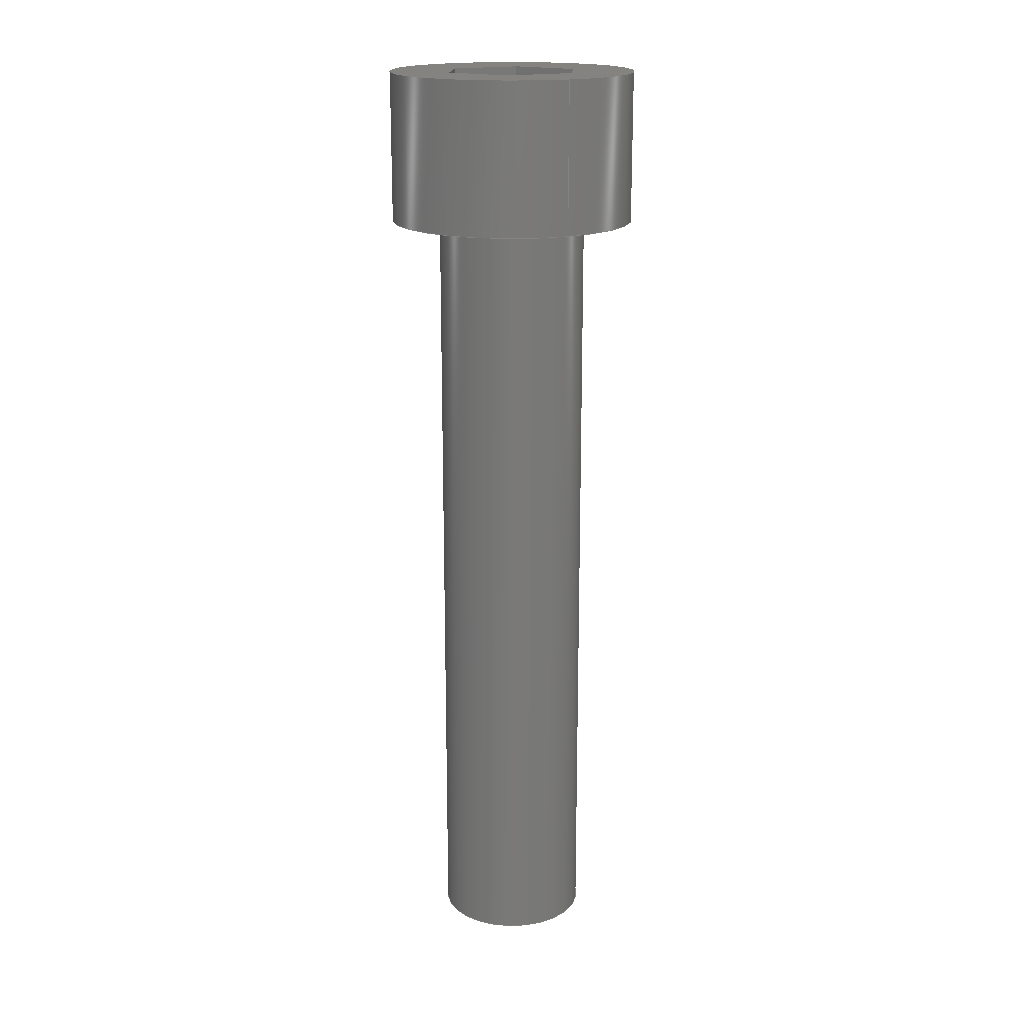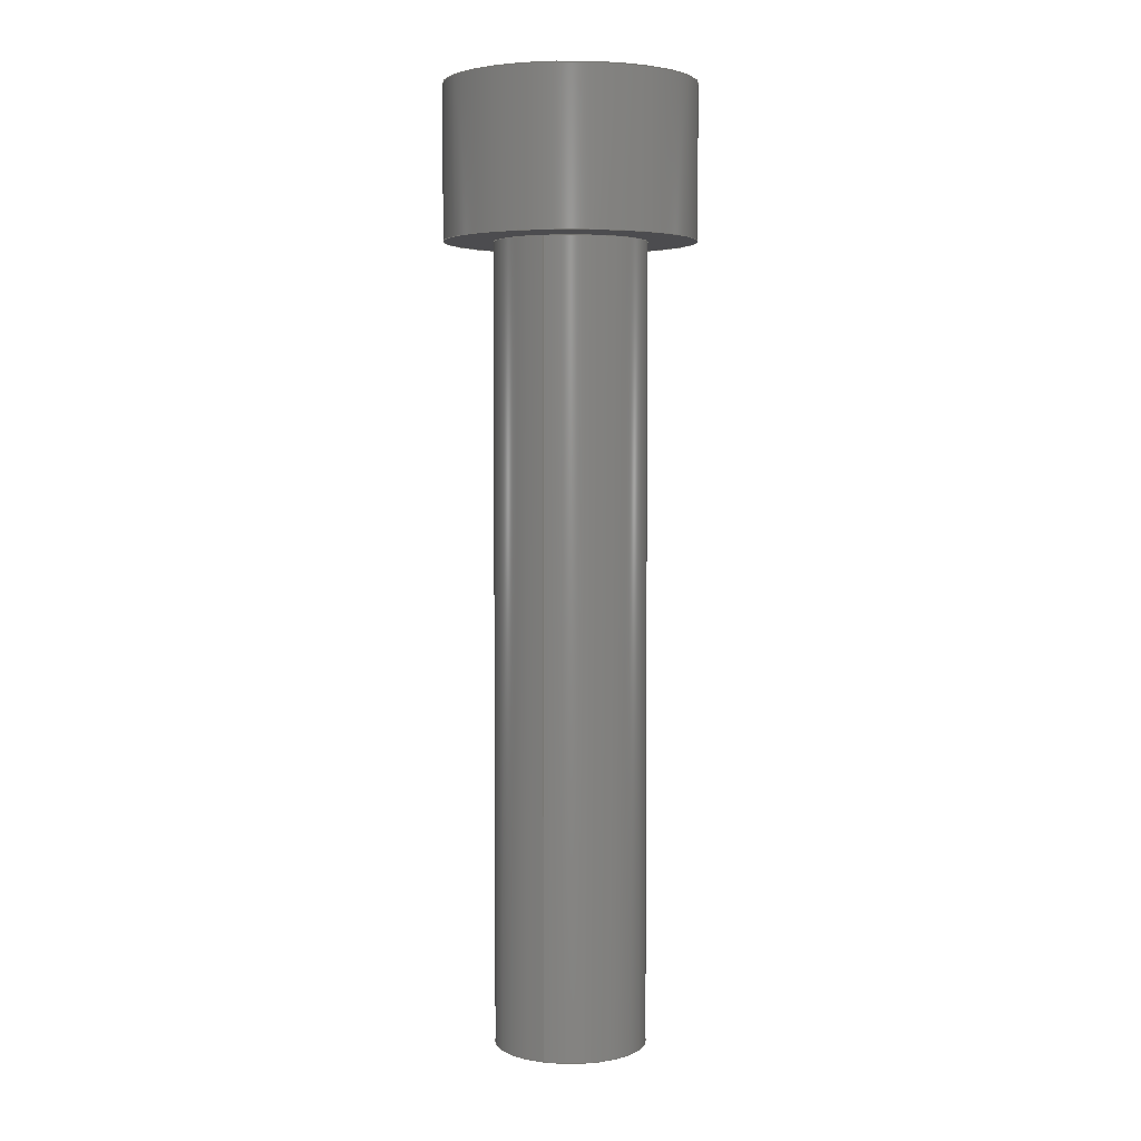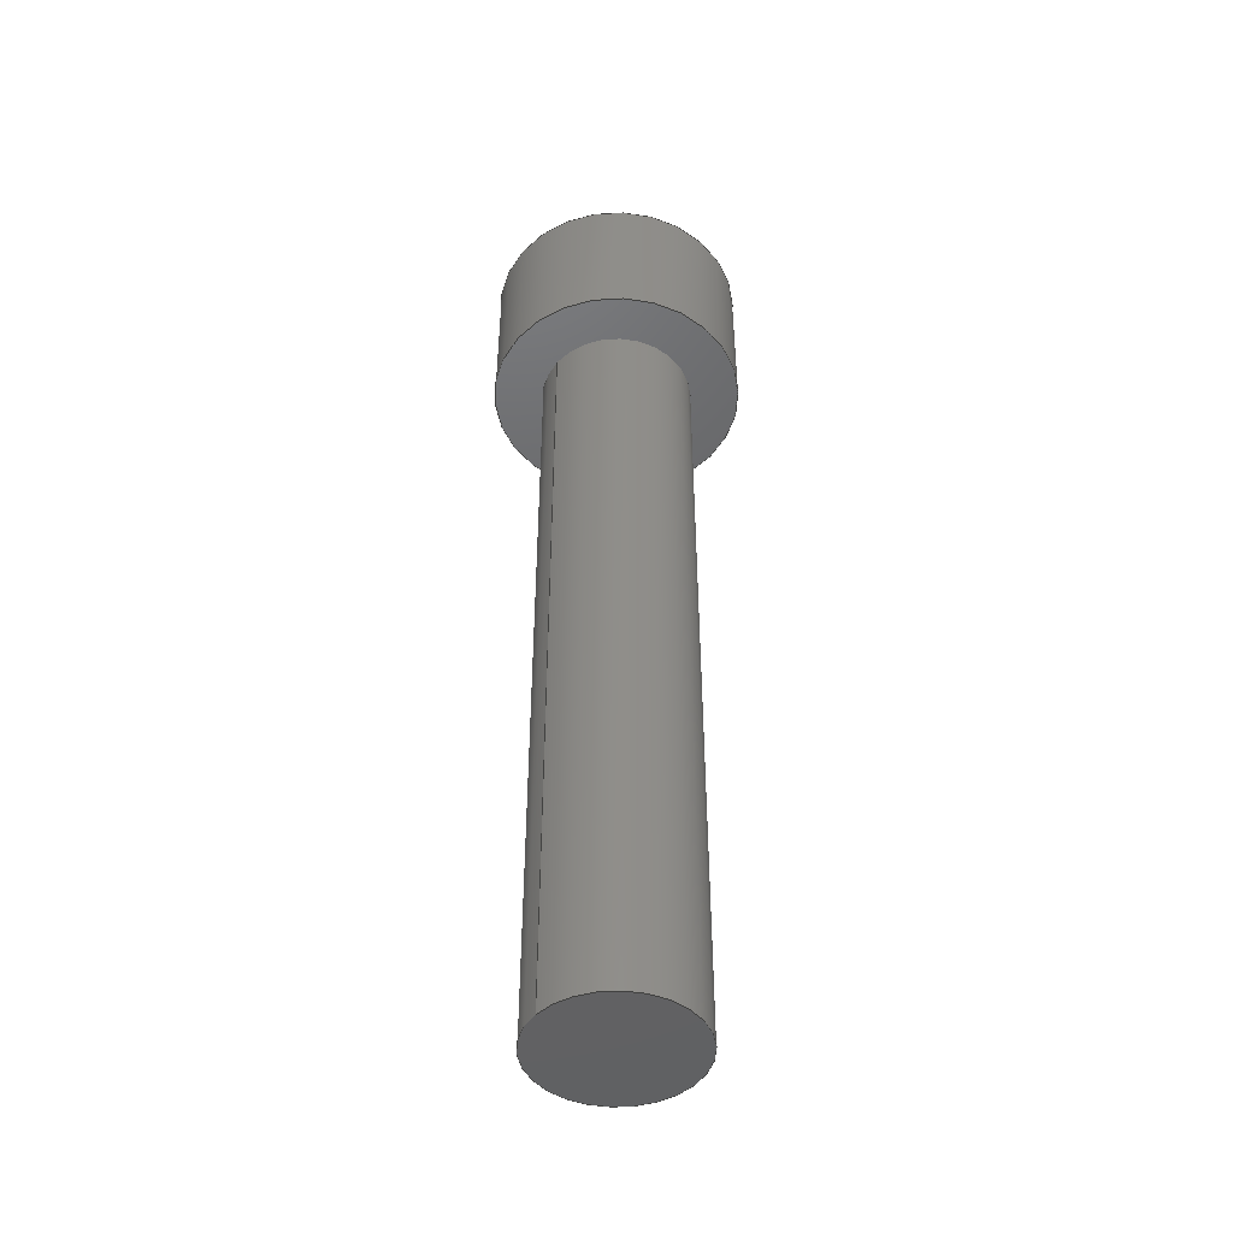
<metadata>
{"format":"step","ext":"step","renderer":"f3d","projection":"perspective","resolution":1024,"background":"white","views":[{"elev":18.0,"azim":63.8,"up":"+Z"},{"elev":4.0,"azim":-70.1,"up":"+Z"},{"elev":-46.1,"azim":-37.8,"up":"+Z"}]}
</metadata>
<code>
ISO-10303-21;
DATA;
#1 = (
  LENGTH_UNIT()
  NAMED_UNIT(*)
  SI_UNIT($, .METRE.)
);
#2 = UNCERTAINTY_MEASURE_WITH_UNIT(1e-05, #1, 'DISTANCE_ACCURACY_VALUE', $);
#3 = (
  GEOMETRIC_REPRESENTATION_CONTEXT(3)
  GLOBAL_UNCERTAINTY_ASSIGNED_CONTEXT((#2))
  GLOBAL_UNIT_ASSIGNED_CONTEXT((#1))
  REPRESENTATION_CONTEXT('', '3D')
);
#4 = CARTESIAN_POINT('NONE', (0.003975, 0, -0));
#5 = VERTEX_POINT('NONE', #4);
#6 = CARTESIAN_POINT('NONE', (0.003975, 0, 0.004826));
#7 = VERTEX_POINT('NONE', #6);
#8 = CARTESIAN_POINT('NONE', (0.001984, 0, 0.001206));
#9 = VERTEX_POINT('NONE', #8);
#10 = CARTESIAN_POINT('NONE', (0.001984, 0.001146, 0.001206));
#11 = VERTEX_POINT('NONE', #10);
#12 = CARTESIAN_POINT('NONE', (0.001984, 0.001146, 0.004826));
#13 = VERTEX_POINT('NONE', #12);
#14 = CARTESIAN_POINT('NONE', (0.001984, 0, 0.004826));
#15 = VERTEX_POINT('NONE', #14);
#16 = CARTESIAN_POINT('NONE', (6.661e-19, 0.002291, 0.001206));
#17 = VERTEX_POINT('NONE', #16);
#18 = CARTESIAN_POINT('NONE', (6.661e-19, 0.002291, 0.004826));
#19 = VERTEX_POINT('NONE', #18);
#20 = CARTESIAN_POINT('NONE', (-0.001984, 0.001146, 0.001206));
#21 = VERTEX_POINT('NONE', #20);
#22 = CARTESIAN_POINT('NONE', (-0.001984, 0.001146, 0.004826));
#23 = VERTEX_POINT('NONE', #22);
#24 = CARTESIAN_POINT('NONE', (-0.001984, -0.001146, 0.001206));
#25 = VERTEX_POINT('NONE', #24);
#26 = CARTESIAN_POINT('NONE', (-0.001984, -0.001146, 0.004826));
#27 = VERTEX_POINT('NONE', #26);
#28 = CARTESIAN_POINT('NONE', (4.441e-19, -0.002291, 0.001206));
#29 = VERTEX_POINT('NONE', #28);
#30 = CARTESIAN_POINT('NONE', (4.441e-19, -0.002291, 0.004826));
#31 = VERTEX_POINT('NONE', #30);
#32 = CARTESIAN_POINT('NONE', (0.001984, -0.001146, 0.001206));
#33 = VERTEX_POINT('NONE', #32);
#34 = CARTESIAN_POINT('NONE', (0.001984, -0.001146, 0.004826));
#35 = VERTEX_POINT('NONE', #34);
#36 = CARTESIAN_POINT('NONE', (-0.002413, 0, -0));
#37 = VERTEX_POINT('NONE', #36);
#38 = CARTESIAN_POINT('NONE', (-0.002413, 0, -0.0254));
#39 = VERTEX_POINT('NONE', #38);
#40 = DIRECTION('NONE', (1, 0, -0));
#41 = DIRECTION('NONE', (0, 0, 1));
#42 = CARTESIAN_POINT('NONE', (-0, -0, 0));
#43 = AXIS2_PLACEMENT_3D('NONE', #42, #41, #40);
#44 = CIRCLE('NONE', #43, 0.003975);
#45 = DIRECTION('NONE', (0, 0, 1));
#46 = VECTOR('NONE', #45, 1);
#47 = CARTESIAN_POINT('NONE', (0.003975, 0, -0));
#48 = LINE('NONE', #47, #46);
#49 = DIRECTION('NONE', (1, 0, -0));
#50 = DIRECTION('NONE', (0, 0, 1));
#51 = CARTESIAN_POINT('NONE', (-0, -0, 0.004826));
#52 = AXIS2_PLACEMENT_3D('NONE', #51, #50, #49);
#53 = CIRCLE('NONE', #52, 0.003975);
#54 = DIRECTION('NONE', (3.785e-16, 1, 0));
#55 = VECTOR('NONE', #54, 1);
#56 = CARTESIAN_POINT('NONE', (0.001984, 0, 0.001206));
#57 = LINE('NONE', #56, #55);
#58 = DIRECTION('NONE', (0, 0, 1));
#59 = VECTOR('NONE', #58, 1);
#60 = CARTESIAN_POINT('NONE', (0.001984, 0.001146, 0.001206));
#61 = LINE('NONE', #60, #59);
#62 = DIRECTION('NONE', (3.785e-16, 1, 0));
#63 = VECTOR('NONE', #62, 1);
#64 = CARTESIAN_POINT('NONE', (0.001984, 0, 0.004826));
#65 = LINE('NONE', #64, #63);
#66 = DIRECTION('NONE', (0, 0, 1));
#67 = VECTOR('NONE', #66, 1);
#68 = CARTESIAN_POINT('NONE', (0.001984, 0, 0.001206));
#69 = LINE('NONE', #68, #67);
#70 = DIRECTION('NONE', (-0.866, 0.5, 0));
#71 = VECTOR('NONE', #70, 1);
#72 = CARTESIAN_POINT('NONE', (0.001984, 0.001146, 0.001206));
#73 = LINE('NONE', #72, #71);
#74 = DIRECTION('NONE', (0, 0, 1));
#75 = VECTOR('NONE', #74, 1);
#76 = CARTESIAN_POINT('NONE', (6.661e-19, 0.002291, 0.001206));
#77 = LINE('NONE', #76, #75);
#78 = DIRECTION('NONE', (-0.866, 0.5, 0));
#79 = VECTOR('NONE', #78, 1);
#80 = CARTESIAN_POINT('NONE', (0.001984, 0.001146, 0.004826));
#81 = LINE('NONE', #80, #79);
#82 = DIRECTION('NONE', (-0.866, -0.5, 0));
#83 = VECTOR('NONE', #82, 1);
#84 = CARTESIAN_POINT('NONE', (6.661e-19, 0.002291, 0.001206));
#85 = LINE('NONE', #84, #83);
#86 = DIRECTION('NONE', (0, 0, 1));
#87 = VECTOR('NONE', #86, 1);
#88 = CARTESIAN_POINT('NONE', (-0.001984, 0.001146, 0.001206));
#89 = LINE('NONE', #88, #87);
#90 = DIRECTION('NONE', (-0.866, -0.5, 0));
#91 = VECTOR('NONE', #90, 1);
#92 = CARTESIAN_POINT('NONE', (6.661e-19, 0.002291, 0.004826));
#93 = LINE('NONE', #92, #91);
#94 = DIRECTION('NONE', (-1.893e-16, -1, 0));
#95 = VECTOR('NONE', #94, 1);
#96 = CARTESIAN_POINT('NONE', (-0.001984, 0.001146, 0.001206));
#97 = LINE('NONE', #96, #95);
#98 = DIRECTION('NONE', (0, 0, 1));
#99 = VECTOR('NONE', #98, 1);
#100 = CARTESIAN_POINT('NONE', (-0.001984, -0.001146, 0.001206));
#101 = LINE('NONE', #100, #99);
#102 = DIRECTION('NONE', (-1.893e-16, -1, 0));
#103 = VECTOR('NONE', #102, 1);
#104 = CARTESIAN_POINT('NONE', (-0.001984, 0.001146, 0.004826));
#105 = LINE('NONE', #104, #103);
#106 = DIRECTION('NONE', (0.866, -0.5, 0));
#107 = VECTOR('NONE', #106, 1);
#108 = CARTESIAN_POINT('NONE', (-0.001984, -0.001146, 0.001206));
#109 = LINE('NONE', #108, #107);
#110 = DIRECTION('NONE', (0, 0, 1));
#111 = VECTOR('NONE', #110, 1);
#112 = CARTESIAN_POINT('NONE', (4.441e-19, -0.002291, 0.001206));
#113 = LINE('NONE', #112, #111);
#114 = DIRECTION('NONE', (0.866, -0.5, 0));
#115 = VECTOR('NONE', #114, 1);
#116 = CARTESIAN_POINT('NONE', (-0.001984, -0.001146, 0.004826));
#117 = LINE('NONE', #116, #115);
#118 = DIRECTION('NONE', (0.866, 0.5, 0));
#119 = VECTOR('NONE', #118, 1);
#120 = CARTESIAN_POINT('NONE', (4.441e-19, -0.002291, 0.001206));
#121 = LINE('NONE', #120, #119);
#122 = DIRECTION('NONE', (0, 0, 1));
#123 = VECTOR('NONE', #122, 1);
#124 = CARTESIAN_POINT('NONE', (0.001984, -0.001146, 0.001206));
#125 = LINE('NONE', #124, #123);
#126 = DIRECTION('NONE', (0.866, 0.5, 0));
#127 = VECTOR('NONE', #126, 1);
#128 = CARTESIAN_POINT('NONE', (4.441e-19, -0.002291, 0.004826));
#129 = LINE('NONE', #128, #127);
#130 = DIRECTION('NONE', (0, 1, 0));
#131 = VECTOR('NONE', #130, 1);
#132 = CARTESIAN_POINT('NONE', (0.001984, -0.001146, 0.001206));
#133 = LINE('NONE', #132, #131);
#134 = DIRECTION('NONE', (0, 1, 0));
#135 = VECTOR('NONE', #134, 1);
#136 = CARTESIAN_POINT('NONE', (0.001984, -0.001146, 0.004826));
#137 = LINE('NONE', #136, #135);
#138 = DIRECTION('NONE', (-1, 0, -0));
#139 = DIRECTION('NONE', (0, -0, -1));
#140 = CARTESIAN_POINT('NONE', (0, -0, -0));
#141 = AXIS2_PLACEMENT_3D('NONE', #140, #139, #138);
#142 = CIRCLE('NONE', #141, 0.002413);
#143 = DIRECTION('NONE', (0, 0, -1));
#144 = VECTOR('NONE', #143, 1);
#145 = CARTESIAN_POINT('NONE', (-0.002413, 0, -0));
#146 = LINE('NONE', #145, #144);
#147 = DIRECTION('NONE', (-1, 0, -0));
#148 = DIRECTION('NONE', (0, -0, -1));
#149 = CARTESIAN_POINT('NONE', (0, -0, -0.0254));
#150 = AXIS2_PLACEMENT_3D('NONE', #149, #148, #147);
#151 = CIRCLE('NONE', #150, 0.002413);
#152 = EDGE_CURVE('NONE', #5, #5, #44, .T.);
#153 = EDGE_CURVE('NONE', #5, #7, #48, .T.);
#154 = EDGE_CURVE('NONE', #7, #7, #53, .T.);
#155 = EDGE_CURVE('NONE', #9, #11, #57, .T.);
#156 = EDGE_CURVE('NONE', #11, #13, #61, .T.);
#157 = EDGE_CURVE('NONE', #15, #13, #65, .T.);
#158 = EDGE_CURVE('NONE', #9, #15, #69, .T.);
#159 = EDGE_CURVE('NONE', #11, #17, #73, .T.);
#160 = EDGE_CURVE('NONE', #17, #19, #77, .T.);
#161 = EDGE_CURVE('NONE', #13, #19, #81, .T.);
#162 = EDGE_CURVE('NONE', #17, #21, #85, .T.);
#163 = EDGE_CURVE('NONE', #21, #23, #89, .T.);
#164 = EDGE_CURVE('NONE', #19, #23, #93, .T.);
#165 = EDGE_CURVE('NONE', #21, #25, #97, .T.);
#166 = EDGE_CURVE('NONE', #25, #27, #101, .T.);
#167 = EDGE_CURVE('NONE', #23, #27, #105, .T.);
#168 = EDGE_CURVE('NONE', #25, #29, #109, .T.);
#169 = EDGE_CURVE('NONE', #29, #31, #113, .T.);
#170 = EDGE_CURVE('NONE', #27, #31, #117, .T.);
#171 = EDGE_CURVE('NONE', #29, #33, #121, .T.);
#172 = EDGE_CURVE('NONE', #33, #35, #125, .T.);
#173 = EDGE_CURVE('NONE', #31, #35, #129, .T.);
#174 = EDGE_CURVE('NONE', #33, #9, #133, .T.);
#175 = EDGE_CURVE('NONE', #35, #15, #137, .T.);
#176 = EDGE_CURVE('NONE', #37, #37, #142, .T.);
#177 = EDGE_CURVE('NONE', #37, #39, #146, .T.);
#178 = EDGE_CURVE('NONE', #39, #39, #151, .T.);
#179 = CARTESIAN_POINT('NONE', (-0, -0, 0.002413));
#180 = DIRECTION('NONE', (0, 0, 1));
#181 = DIRECTION('NONE', (1, 0, -0));
#182 = AXIS2_PLACEMENT_3D('NONE', #179, #180, #181);
#183 = CYLINDRICAL_SURFACE('NONE', #182, 0.003975);
#184 = CARTESIAN_POINT('NONE', (0, 0, -0));
#185 = DIRECTION('NONE', (0, 0, 1));
#186 = AXIS2_PLACEMENT_3D('NONE', #184, #185, $);
#187 = PLANE('NONE', #186);
#188 = CARTESIAN_POINT('NONE', (0, 0, 0.004826));
#189 = DIRECTION('NONE', (0, 0, 1));
#190 = AXIS2_PLACEMENT_3D('NONE', #188, #189, $);
#191 = PLANE('NONE', #190);
#192 = CARTESIAN_POINT('NONE', (0.001984, 0.0005728, 0.003016));
#193 = DIRECTION('NONE', (1, -0, 0));
#194 = AXIS2_PLACEMENT_3D('NONE', #192, #193, $);
#195 = PLANE('NONE', #194);
#196 = CARTESIAN_POINT('NONE', (0.0009922, 0.001719, 0.003016));
#197 = DIRECTION('NONE', (0.5, 0.866, -0));
#198 = AXIS2_PLACEMENT_3D('NONE', #196, #197, $);
#199 = PLANE('NONE', #198);
#200 = CARTESIAN_POINT('NONE', (-0.0009922, 0.001719, 0.003016));
#201 = DIRECTION('NONE', (-0.5, 0.866, -0));
#202 = AXIS2_PLACEMENT_3D('NONE', #200, #201, $);
#203 = PLANE('NONE', #202);
#204 = CARTESIAN_POINT('NONE', (-0.001984, -2.22e-19, 0.003016));
#205 = DIRECTION('NONE', (-1, -0, 0));
#206 = AXIS2_PLACEMENT_3D('NONE', #204, #205, $);
#207 = PLANE('NONE', #206);
#208 = CARTESIAN_POINT('NONE', (-0.0009922, -0.001719, 0.003016));
#209 = DIRECTION('NONE', (-0.5, -0.866, 0));
#210 = AXIS2_PLACEMENT_3D('NONE', #208, #209, $);
#211 = PLANE('NONE', #210);
#212 = CARTESIAN_POINT('NONE', (0.0009922, -0.001719, 0.003016));
#213 = DIRECTION('NONE', (0.5, -0.866, 0));
#214 = AXIS2_PLACEMENT_3D('NONE', #212, #213, $);
#215 = PLANE('NONE', #214);
#216 = CARTESIAN_POINT('NONE', (0.001984, -0.0005728, 0.003016));
#217 = DIRECTION('NONE', (1, -0, 0));
#218 = AXIS2_PLACEMENT_3D('NONE', #216, #217, $);
#219 = PLANE('NONE', #218);
#220 = CARTESIAN_POINT('NONE', (0, 0, 0.001206));
#221 = DIRECTION('NONE', (0, 0, 1));
#222 = AXIS2_PLACEMENT_3D('NONE', #220, #221, $);
#223 = PLANE('NONE', #222);
#224 = CARTESIAN_POINT('NONE', (0, -0, -0.0127));
#225 = DIRECTION('NONE', (0, -0, -1));
#226 = DIRECTION('NONE', (-1, 0, -0));
#227 = AXIS2_PLACEMENT_3D('NONE', #224, #225, #226);
#228 = CYLINDRICAL_SURFACE('NONE', #227, 0.002413);
#229 = CARTESIAN_POINT('NONE', (0, 0, -0.0254));
#230 = DIRECTION('NONE', (0, -0, -1));
#231 = AXIS2_PLACEMENT_3D('NONE', #229, #230, $);
#232 = PLANE('NONE', #231);
#233 = ORIENTED_EDGE('NONE', *, *, #152, .T.);
#234 = ORIENTED_EDGE('NONE', *, *, #154, .F.);
#235 = EDGE_LOOP('NONE', (#233));
#236 = FACE_BOUND('NONE', #235, .T.);
#237 = EDGE_LOOP('NONE', (#234));
#238 = FACE_BOUND('NONE', #237, .T.);
#239 = ADVANCED_FACE('NONE', (#236, #238), #183, .T.);
#240 = ORIENTED_EDGE('NONE', *, *, #152, .F.);
#241 = ORIENTED_EDGE('NONE', *, *, #176, .F.);
#242 = EDGE_LOOP('NONE', (#240));
#243 = FACE_BOUND('NONE', #242, .T.);
#244 = EDGE_LOOP('NONE', (#241));
#245 = FACE_BOUND('NONE', #244, .T.);
#246 = ADVANCED_FACE('NONE', (#243, #245), #187, .F.);
#247 = ORIENTED_EDGE('NONE', *, *, #154, .T.);
#248 = ORIENTED_EDGE('NONE', *, *, #175, .F.);
#249 = ORIENTED_EDGE('NONE', *, *, #173, .F.);
#250 = ORIENTED_EDGE('NONE', *, *, #170, .F.);
#251 = ORIENTED_EDGE('NONE', *, *, #167, .F.);
#252 = ORIENTED_EDGE('NONE', *, *, #164, .F.);
#253 = ORIENTED_EDGE('NONE', *, *, #161, .F.);
#254 = ORIENTED_EDGE('NONE', *, *, #157, .F.);
#255 = EDGE_LOOP('NONE', (#247));
#256 = FACE_BOUND('NONE', #255, .T.);
#257 = EDGE_LOOP('NONE', (#248, #249, #250, #251, #252, #253, #254));
#258 = FACE_BOUND('NONE', #257, .T.);
#259 = ADVANCED_FACE('NONE', (#256, #258), #191, .T.);
#260 = ORIENTED_EDGE('NONE', *, *, #158, .T.);
#261 = ORIENTED_EDGE('NONE', *, *, #157, .T.);
#262 = ORIENTED_EDGE('NONE', *, *, #156, .F.);
#263 = ORIENTED_EDGE('NONE', *, *, #155, .F.);
#264 = EDGE_LOOP('NONE', (#260, #261, #262, #263));
#265 = FACE_BOUND('NONE', #264, .T.);
#266 = ADVANCED_FACE('NONE', (#265), #195, .F.);
#267 = ORIENTED_EDGE('NONE', *, *, #156, .T.);
#268 = ORIENTED_EDGE('NONE', *, *, #161, .T.);
#269 = ORIENTED_EDGE('NONE', *, *, #160, .F.);
#270 = ORIENTED_EDGE('NONE', *, *, #159, .F.);
#271 = EDGE_LOOP('NONE', (#267, #268, #269, #270));
#272 = FACE_BOUND('NONE', #271, .T.);
#273 = ADVANCED_FACE('NONE', (#272), #199, .F.);
#274 = ORIENTED_EDGE('NONE', *, *, #160, .T.);
#275 = ORIENTED_EDGE('NONE', *, *, #164, .T.);
#276 = ORIENTED_EDGE('NONE', *, *, #163, .F.);
#277 = ORIENTED_EDGE('NONE', *, *, #162, .F.);
#278 = EDGE_LOOP('NONE', (#274, #275, #276, #277));
#279 = FACE_BOUND('NONE', #278, .T.);
#280 = ADVANCED_FACE('NONE', (#279), #203, .F.);
#281 = ORIENTED_EDGE('NONE', *, *, #163, .T.);
#282 = ORIENTED_EDGE('NONE', *, *, #167, .T.);
#283 = ORIENTED_EDGE('NONE', *, *, #166, .F.);
#284 = ORIENTED_EDGE('NONE', *, *, #165, .F.);
#285 = EDGE_LOOP('NONE', (#281, #282, #283, #284));
#286 = FACE_BOUND('NONE', #285, .T.);
#287 = ADVANCED_FACE('NONE', (#286), #207, .F.);
#288 = ORIENTED_EDGE('NONE', *, *, #166, .T.);
#289 = ORIENTED_EDGE('NONE', *, *, #170, .T.);
#290 = ORIENTED_EDGE('NONE', *, *, #169, .F.);
#291 = ORIENTED_EDGE('NONE', *, *, #168, .F.);
#292 = EDGE_LOOP('NONE', (#288, #289, #290, #291));
#293 = FACE_BOUND('NONE', #292, .T.);
#294 = ADVANCED_FACE('NONE', (#293), #211, .F.);
#295 = ORIENTED_EDGE('NONE', *, *, #169, .T.);
#296 = ORIENTED_EDGE('NONE', *, *, #173, .T.);
#297 = ORIENTED_EDGE('NONE', *, *, #172, .F.);
#298 = ORIENTED_EDGE('NONE', *, *, #171, .F.);
#299 = EDGE_LOOP('NONE', (#295, #296, #297, #298));
#300 = FACE_BOUND('NONE', #299, .T.);
#301 = ADVANCED_FACE('NONE', (#300), #215, .F.);
#302 = ORIENTED_EDGE('NONE', *, *, #172, .T.);
#303 = ORIENTED_EDGE('NONE', *, *, #175, .T.);
#304 = ORIENTED_EDGE('NONE', *, *, #158, .F.);
#305 = ORIENTED_EDGE('NONE', *, *, #174, .F.);
#306 = EDGE_LOOP('NONE', (#302, #303, #304, #305));
#307 = FACE_BOUND('NONE', #306, .T.);
#308 = ADVANCED_FACE('NONE', (#307), #219, .F.);
#309 = ORIENTED_EDGE('NONE', *, *, #155, .T.);
#310 = ORIENTED_EDGE('NONE', *, *, #159, .T.);
#311 = ORIENTED_EDGE('NONE', *, *, #162, .T.);
#312 = ORIENTED_EDGE('NONE', *, *, #165, .T.);
#313 = ORIENTED_EDGE('NONE', *, *, #168, .T.);
#314 = ORIENTED_EDGE('NONE', *, *, #171, .T.);
#315 = ORIENTED_EDGE('NONE', *, *, #174, .T.);
#316 = EDGE_LOOP('NONE', (#309, #310, #311, #312, #313, #314, #315));
#317 = FACE_BOUND('NONE', #316, .T.);
#318 = ADVANCED_FACE('NONE', (#317), #223, .T.);
#319 = ORIENTED_EDGE('NONE', *, *, #176, .T.);
#320 = ORIENTED_EDGE('NONE', *, *, #178, .F.);
#321 = EDGE_LOOP('NONE', (#319));
#322 = FACE_BOUND('NONE', #321, .T.);
#323 = EDGE_LOOP('NONE', (#320));
#324 = FACE_BOUND('NONE', #323, .T.);
#325 = ADVANCED_FACE('NONE', (#322, #324), #228, .T.);
#326 = ORIENTED_EDGE('NONE', *, *, #178, .T.);
#327 = EDGE_LOOP('NONE', (#326));
#328 = FACE_BOUND('NONE', #327, .T.);
#329 = ADVANCED_FACE('NONE', (#328), #232, .T.);
#330 = CLOSED_SHELL('NONE', (#239, #246, #259, #266, #273, #280, #287, #294, #301, #308, #318, #325, #329));
#331 = MANIFOLD_SOLID_BREP('NONE', #330);
#332 = APPLICATION_CONTEXT('configuration controlled 3D design of mechanical parts and assemblies');
#333 = PRODUCT_DEFINITION_CONTEXT('part definition', #332, 'design');
#334 = PRODUCT('UNIDENTIFIED_PRODUCT', 'NONE', $, ());
#335 = PRODUCT_DEFINITION_FORMATION('', $, #334);
#336 = PRODUCT_DEFINITION('design', $, #335, #333);
#337 = PRODUCT_DEFINITION_SHAPE('NONE', $, #336);
#338 = ADVANCED_BREP_SHAPE_REPRESENTATION('NONE', (#331), #3);
#339 = SHAPE_DEFINITION_REPRESENTATION(#337, #338);
ENDSEC;
END-ISO-10303-21;

</code>
